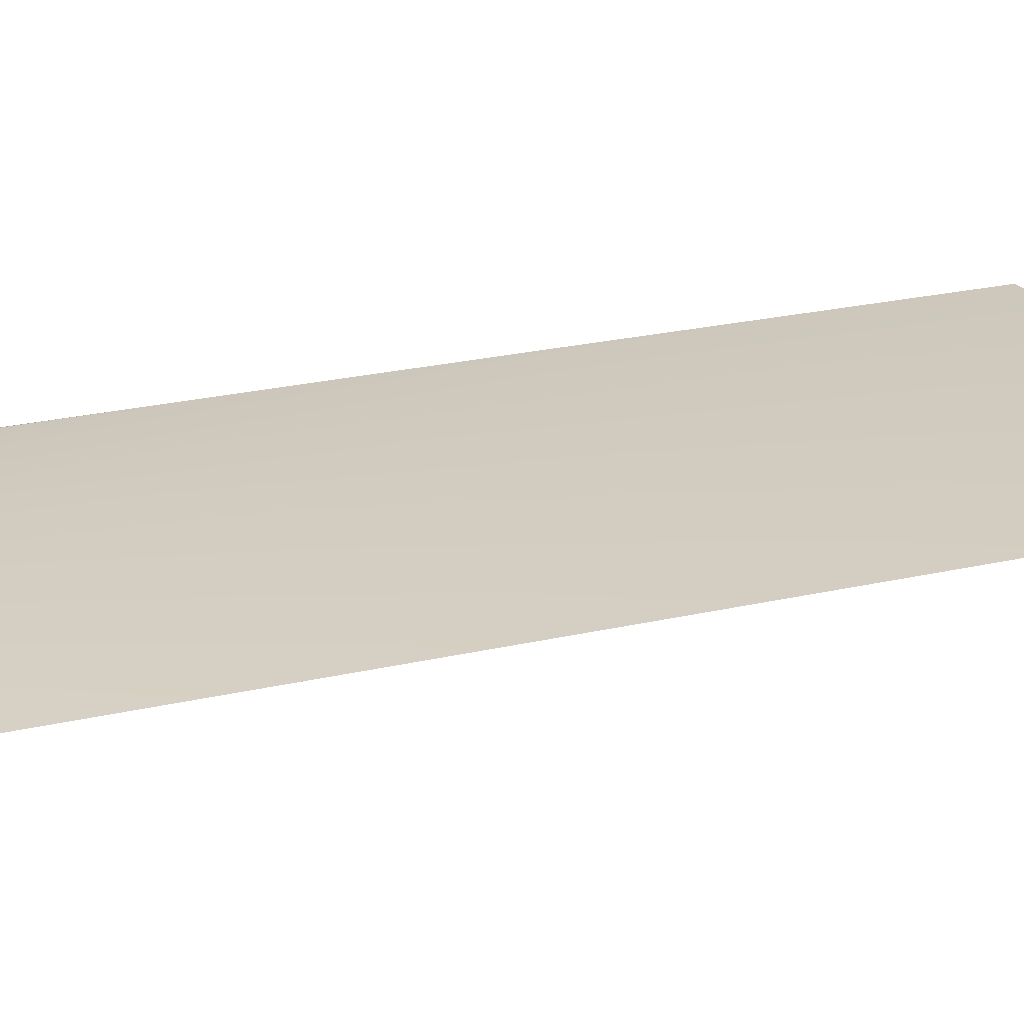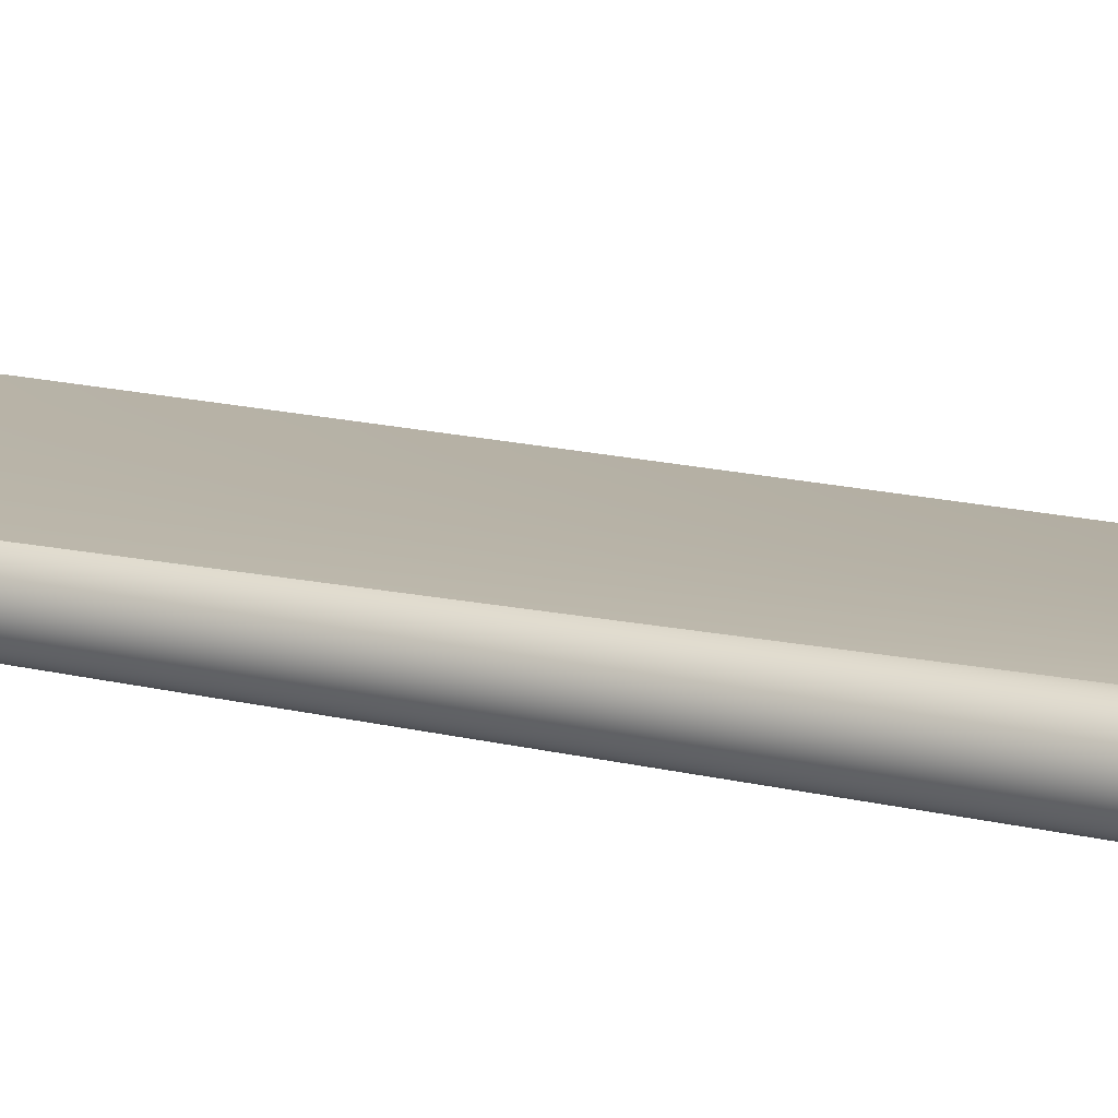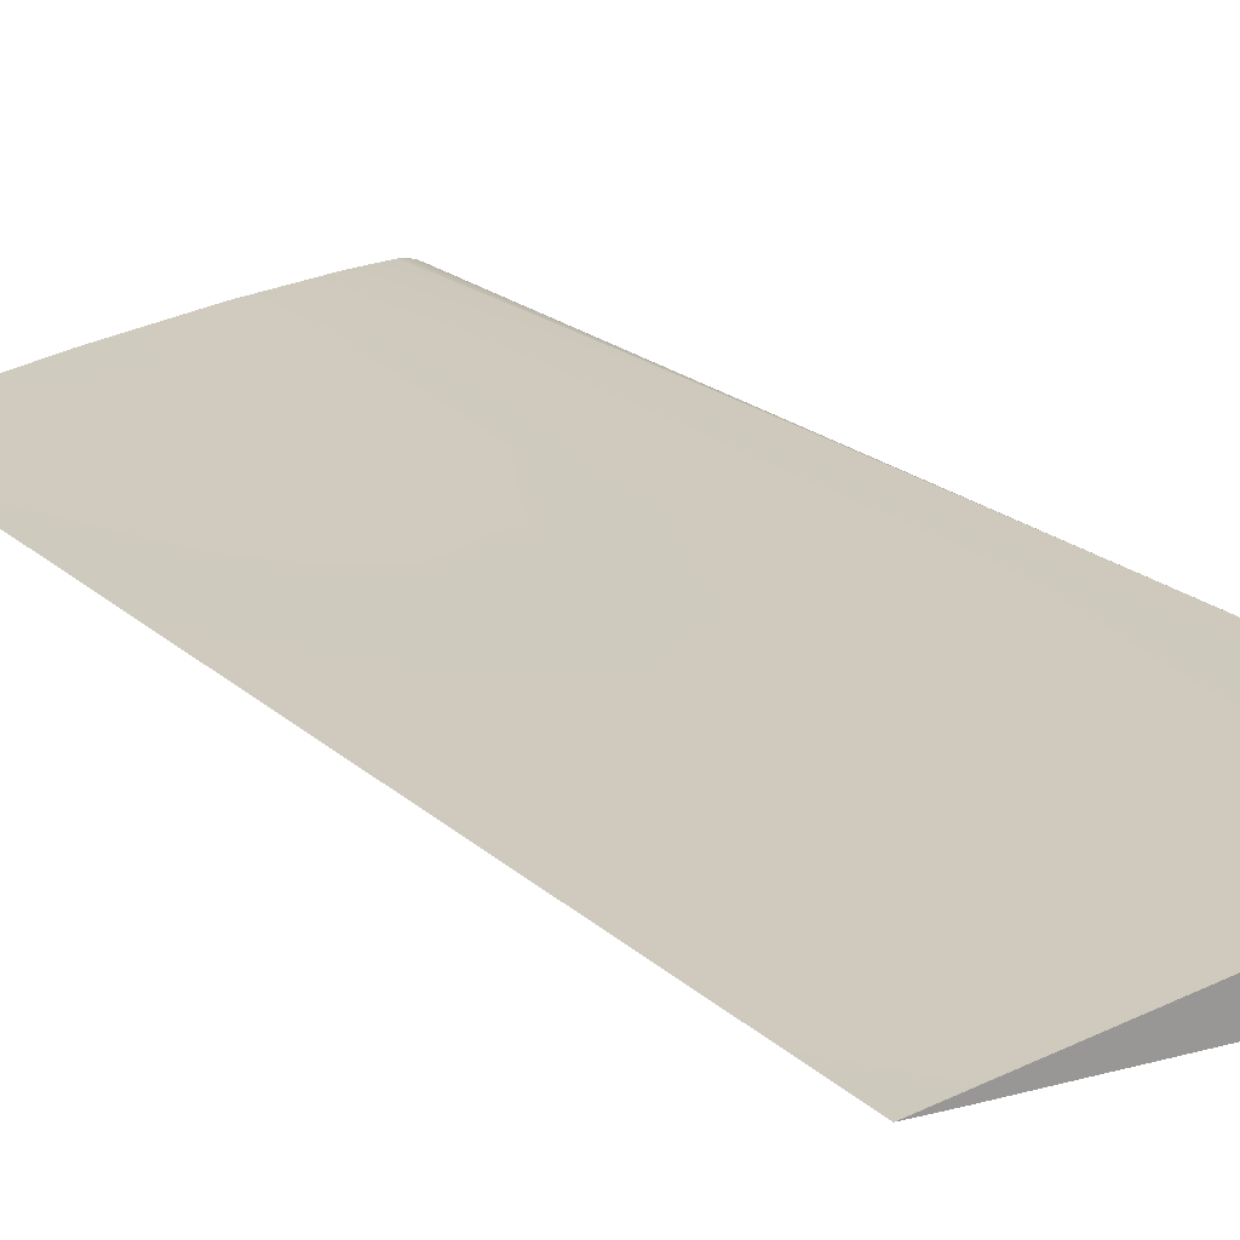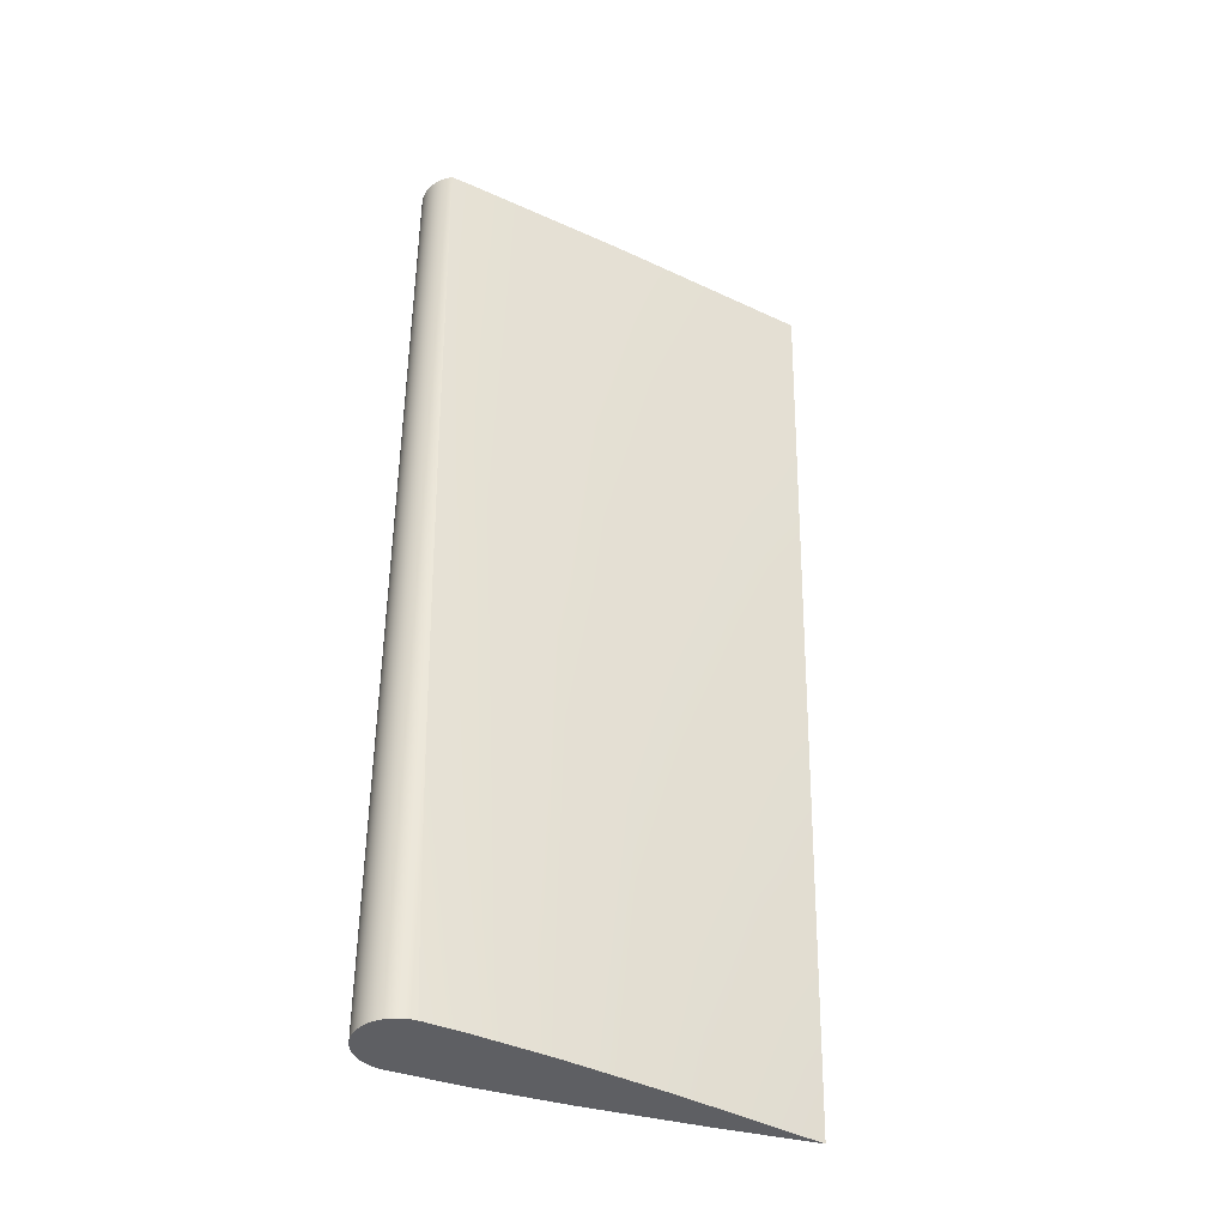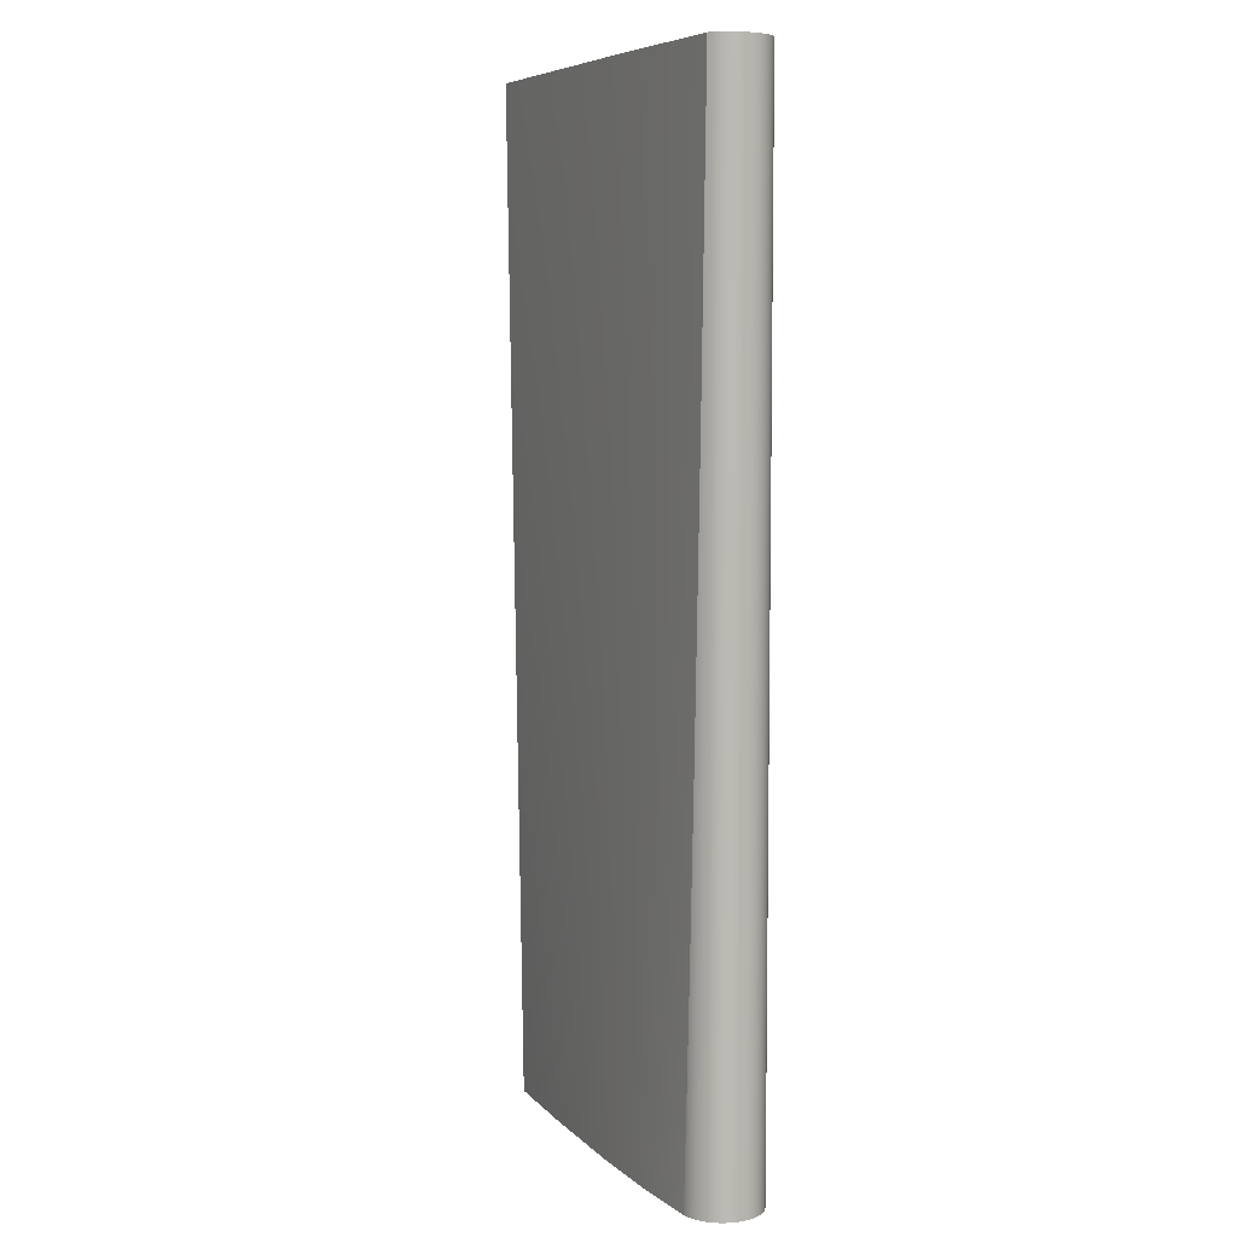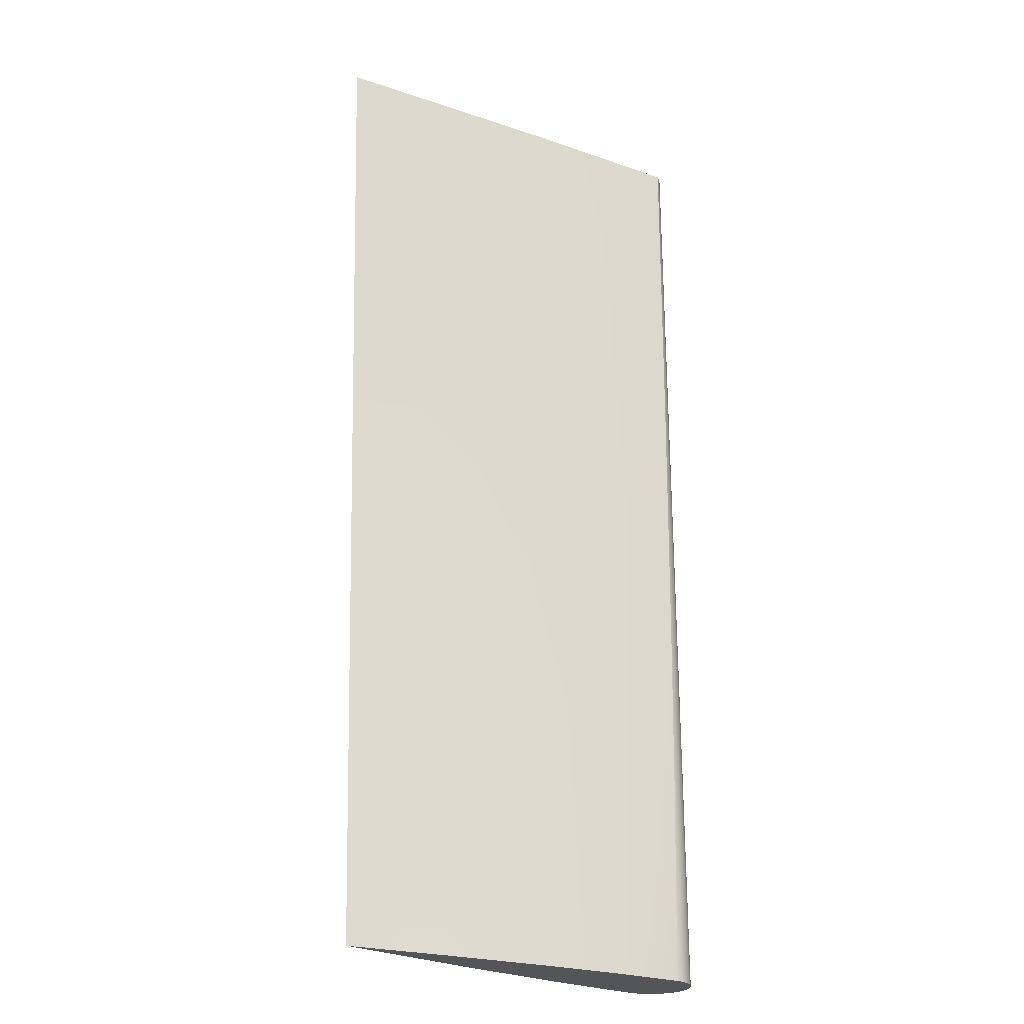
<metadata>
{"format":"obj","ext":"obj","renderer":"f3d","projection":"perspective","resolution":1024,"background":"white","views":[{"elev":18.9,"azim":63.0,"up":"+Z"},{"elev":17.4,"azim":-65.4,"up":"+Z"},{"elev":20.9,"azim":145.7,"up":"+Z"},{"elev":-41.4,"azim":-24.7,"up":"+Y"},{"elev":6.8,"azim":-120.5,"up":"+Y"},{"elev":-24.8,"azim":146.5,"up":"+Y"}]}
</metadata>
<code>
g Part 2
v 0.1284 0 -0.0006602
v 0.1284 0 -5.49e-16
v 0.1284 0 0.0006602
v 0.1285 0 0.001313
v 0.1285 0 -0.001313
v 0.1287 0 0.001951
v 0.1296 0 -0.003706
v 0.1292 0 -0.003154
v 0.1287 0 -0.001951
v 0.1289 0 -0.002567
v 0.1305 0 -0.00468
v 0.13 0 -0.004217
v 0.131 0 -0.00509
v 0.13 0 0.004217
v 0.1305 0 0.00468
v 0.1289 0 0.002567
v 0.1292 0 0.003154
v 0.1296 0 0.003706
v 0.1823 0 0.001344
v 0.1973 0 1.937e-17
v 0.1918 0 -0.0005333
v 0.1681 0 -0.002596
v 0.1585 0 -0.003441
v 0.1616 0 0.003197
v 0.1549 0 0.003661
v 0.1681 0 0.002608
v 0.1549 0 -0.003679
v 0.1313 0 -0.005261
v 0.131 0 0.00509
v 0.1313 0 0.005261
v 0.1425 0 -0.004508
v 0.1425 0 0.004523
v 0.1347 0 0.005068
v 0.1962 -0.04 7.388e-18
v 0.1951 -0.08 -4.593e-18
v 0.159 -0.16 -0.004577
v 0.152 -0.16 -0.005207
v 0.1941 -0.12 -1.657e-17
v 0.193 -0.16 -2.855e-17
v 0.1666 -0.16 -0.003647
v 0.1836 -0.16 -0.001387
v 0.1774 -0.16 -0.002311
v 0.1595 -0.16 -0.004536
v 0.1457 -0.16 -0.005766
v 0.1455 -0.16 -0.005775
v 0.1327 -0.09748 -0.005932
v 0.1328 -0.1019 -0.005959
v 0.1334 -0.1287 -0.006122
v 0.1334 -0.1267 -0.006113
v 0.1341 -0.1496 -0.006216
v 0.134 -0.1474 -0.006209
v 0.1346 -0.16 -0.006241
v 0.1345 -0.1593 -0.00624
v 0.1343 -0.1557 -0.006233
v 0.1322 -0.06841 -0.00573
v 0.132 -0.06063 -0.005676
v 0.1319 -0.04882 -0.005593
v 0.1316 -0.02566 -0.005436
v 0.1323 -0.07435 -0.005771
v 0.1313 -0.001648 -0.005273
v 0.1324 -0.08 -0.00581
v 0.1748 -0.16 -0.002627
v 0.1826 -0.04 -0.00142
v 0.1508 -0.08 -0.004585
v 0.1833 -0.12 -0.00142
v 0.1698 -0.04 -0.002658
v 0.1608 -0.08 -0.003713
v 0.183 -0.08 -0.00142
v 0.1715 -0.08 -0.002658
v 0.1732 -0.12 -0.002658
v 0.1415 -0.08 -0.005274
v 0.133 -0.08 -0.00578
v 0.159 -0.16 0.004518
v 0.1455 -0.16 0.00571
v 0.152 -0.16 0.005251
v 0.1532 -0.16 0.005165
v 0.1748 -0.16 0.002599
v 0.1666 -0.16 0.003671
v 0.1698 -0.16 0.003324
v 0.1836 -0.16 0.001342
v 0.1313 -0.001827 0.005273
v 0.1322 -0.06859 0.005731
v 0.1323 -0.07453 0.005773
v 0.132 -0.05707 0.005651
v 0.1321 -0.0624 0.005688
v 0.1316 -0.02605 0.005437
v 0.1314 -0.01248 0.005344
v 0.1406 -0.16 0.006064
v 0.1332 -0.1216 0.006084
v 0.1333 -0.1249 0.006103
v 0.1331 -0.1166 0.006054
v 0.1328 -0.1021 0.005962
v 0.133 -0.1112 0.006021
v 0.1397 -0.16 0.006091
v 0.1324 -0.08 0.00581
v 0.1327 -0.09621 0.005923
v 0.1345 -0.1592 0.00624
v 0.1346 -0.1599 0.006241
v 0.1344 -0.1579 0.006238
v 0.1343 -0.1561 0.006234
v 0.1342 -0.1541 0.006229
v 0.1342 -0.1517 0.006223
v 0.1341 -0.1498 0.006217
v 0.1339 -0.146 0.006204
v 0.1341 -0.149 0.006214
v 0.1338 -0.1427 0.006191
v 0.1337 -0.139 0.006175
v 0.1336 -0.1351 0.006157
v 0.1335 -0.1309 0.006136
v 0.1334 -0.1289 0.006125
v 0.1334 -0.1264 0.006111
v 0.1346 -0.16 0.006241
v 0.1508 -0.08 0.004585
v 0.1608 -0.08 0.003713
v 0.1826 -0.04 0.00142
v 0.1698 -0.04 0.002658
v 0.1715 -0.08 0.002658
v 0.183 -0.08 0.00142
v 0.1415 -0.08 0.005274
v 0.133 -0.08 0.00578
v 0.1833 -0.12 0.00142
v 0.1732 -0.12 0.002658
v 0.131 -0.16 0.00509
v 0.1305 -0.16 0.00468
v 0.13 -0.16 0.004217
v 0.1296 -0.16 0.003706
v 0.1292 -0.16 0.003154
v 0.1289 -0.16 0.002567
v 0.1287 -0.16 0.001951
v 0.1285 -0.16 0.001313
v 0.1284 -0.16 0.0006602
v 0.1284 -0.16 -5.49e-16
v 0.1284 -0.16 -0.0006602
v 0.1285 -0.16 -0.001313
v 0.1287 -0.16 -0.001951
v 0.1289 -0.16 -0.002567
v 0.1292 -0.16 -0.003154
v 0.1296 -0.16 -0.003706
v 0.13 -0.16 -0.004217
v 0.1305 -0.16 -0.00468
v 0.131 -0.16 -0.00509
v 0.1316 -0.16 -0.005444
v 0.1322 -0.16 -0.005736
v 0.1328 -0.16 -0.005964
v 0.1334 -0.16 -0.006125
v 0.1341 -0.16 -0.006217
v 0.1341 -0.16 0.006217
v 0.1334 -0.16 0.006125
v 0.1328 -0.16 0.005964
v 0.1322 -0.16 0.005736
v 0.1316 -0.16 0.005444
o mesh0
f 1 2 3
f 4 5 1
f 6 7 8
f 4 9 5
f 8 10 6
f 6 11 12
f 13 14 15
f 13 16 17
f 3 4 1
f 12 7 6
f 13 18 14
f 13 6 16
f 10 9 6
f 17 18 13
f 6 13 11
f 19 20 21
f 22 23 24
f 25 24 23
f 4 6 9
f 22 26 19
f 23 27 25
f 28 29 30
f 29 28 13
f 24 26 22
f 31 32 25
f 31 28 33
f 15 29 13
f 25 27 31
f 30 33 28
f 33 32 31
f 21 22 19
o mesh1
f 63 34 35
f 64 36 37
f 65 38 39
f 23 22 66
f 66 67 23
f 67 27 23
f 22 21 63
f 21 34 63
f 63 66 22
f 63 68 69
f 27 67 64
f 40 67 70
f 67 69 70
f 68 35 38
f 65 41 42
f 42 70 65
f 68 65 70
f 67 43 36
f 67 40 43
f 71 44 45
f 71 37 44
f 72 45 46
f 45 47 46
f 45 48 49
f 45 50 51
f 51 48 45
f 49 47 45
f 45 52 53
f 53 54 45
f 54 50 45
f 71 55 56
f 56 57 71
f 57 58 71
f 71 72 59
f 59 55 71
f 31 64 71
f 71 60 31
f 60 28 31
f 58 60 71
f 59 72 61
f 46 61 72
f 45 72 71
f 36 64 67
f 70 69 68
f 42 62 70
f 38 65 68
f 70 62 40
f 64 31 27
f 69 66 63
f 21 20 34
f 66 69 67
f 39 41 65
f 37 71 64
f 35 68 63
o mesh2
f 25 32 113
f 114 113 73
f 115 116 117
f 24 114 116
f 114 117 116
f 116 26 24
f 19 26 116
f 115 118 35
f 19 115 34
f 119 120 74
f 113 119 75
f 75 76 113
f 121 122 77
f 78 79 122
f 122 114 78
f 79 77 122
f 118 117 122
f 121 80 39
f 118 121 38
f 33 30 81
f 119 113 32
f 32 33 119
f 119 82 83
f 119 84 85
f 119 86 84
f 119 81 87
f 87 86 119
f 85 82 119
f 88 89 90
f 88 91 89
f 88 92 93
f 93 91 88
f 90 94 88
f 120 95 96
f 96 74 120
f 96 92 74
f 94 97 98
f 94 99 97
f 94 100 99
f 94 101 100
f 94 102 101
f 94 103 102
f 94 104 105
f 94 106 104
f 94 107 106
f 94 108 107
f 94 109 108
f 94 110 109
f 105 103 94
f 94 90 111
f 111 110 94
f 98 112 94
f 88 74 92
f 95 120 83
f 83 120 119
f 81 119 33
f 38 35 118
f 39 38 121
f 122 121 118
f 122 117 114
f 77 80 121
f 76 73 113
f 74 75 119
f 34 20 19
f 35 34 115
f 116 115 19
f 24 25 114
f 117 118 115
f 73 78 114
f 113 114 25
o mesh3
f 123 29 15
f 124 15 14
f 125 14 18
f 126 18 17
f 127 17 16
f 128 16 6
f 129 6 4
f 130 4 3
f 131 3 2
f 132 2 1
f 133 1 5
f 134 5 9
f 135 9 10
f 136 10 8
f 137 8 7
f 138 7 12
f 139 12 11
f 140 11 13
f 141 13 58
f 13 60 58
f 13 28 60
f 142 56 55
f 142 58 57
f 57 56 142
f 143 46 47
f 143 55 59
f 59 61 143
f 61 46 143
f 144 49 48
f 144 47 49
f 145 51 50
f 145 48 51
f 146 50 54
f 54 53 146
f 147 101 102
f 147 100 101
f 147 99 100
f 147 97 99
f 147 98 97
f 147 112 98
f 148 108 109
f 148 107 108
f 148 106 107
f 148 104 106
f 148 105 104
f 148 147 103
f 103 105 148
f 149 89 91
f 149 111 90
f 90 89 149
f 149 148 110
f 110 111 149
f 91 93 149
f 150 96 95
f 95 83 150
f 150 149 92
f 92 96 150
f 151 150 82
f 82 85 151
f 85 84 151
f 29 87 81
f 123 151 86
f 86 29 123
f 86 87 29
f 81 30 29
f 84 86 151
f 83 82 150
f 93 92 149
f 109 110 148
f 102 103 147
f 53 52 146
f 50 146 145
f 48 145 144
f 47 144 143
f 55 143 142
f 58 142 141
f 13 141 140
f 11 140 139
f 12 139 138
f 7 138 137
f 8 137 136
f 10 136 135
f 9 135 134
f 5 134 133
f 1 133 132
f 2 132 131
f 3 131 130
f 4 130 129
f 6 129 128
f 16 128 127
f 17 127 126
f 18 126 125
f 14 125 124
f 15 124 123
o mesh4
f 133 130 131
f 146 148 149
f 129 140 141
f 129 136 137
f 131 132 133
f 146 150 151
f 146 147 148
f 129 143 144
f 141 142 129
f 129 138 139
f 129 135 136
f 133 134 130
f 146 123 124
f 149 150 146
f 142 143 129
f 137 138 129
f 135 129 130
f 146 126 127
f 151 123 146
f 144 145 129
f 134 135 130
f 127 128 146
f 124 125 146
f 139 140 129
f 125 126 146
f 80 77 42
f 128 129 146
f 62 77 79
f 77 62 42
f 146 112 147
f 45 74 88
f 74 44 37
f 73 43 40
f 79 40 62
f 42 41 80
f 145 146 129
f 88 52 45
f 74 45 44
f 73 36 43
f 41 39 80
f 37 36 73
f 52 94 112
f 37 75 74
f 79 78 40
f 73 76 37
f 88 94 52
f 76 75 37
f 40 78 73
f 146 52 112

</code>
